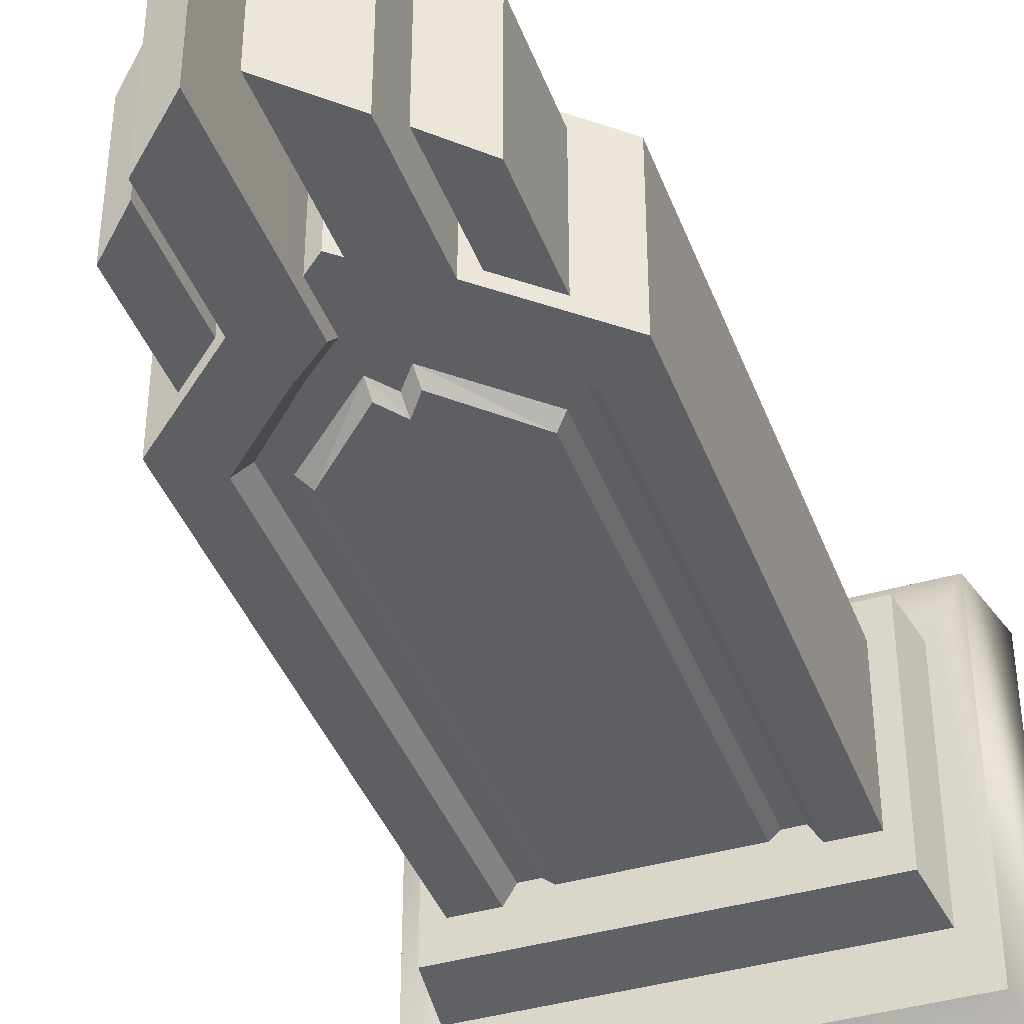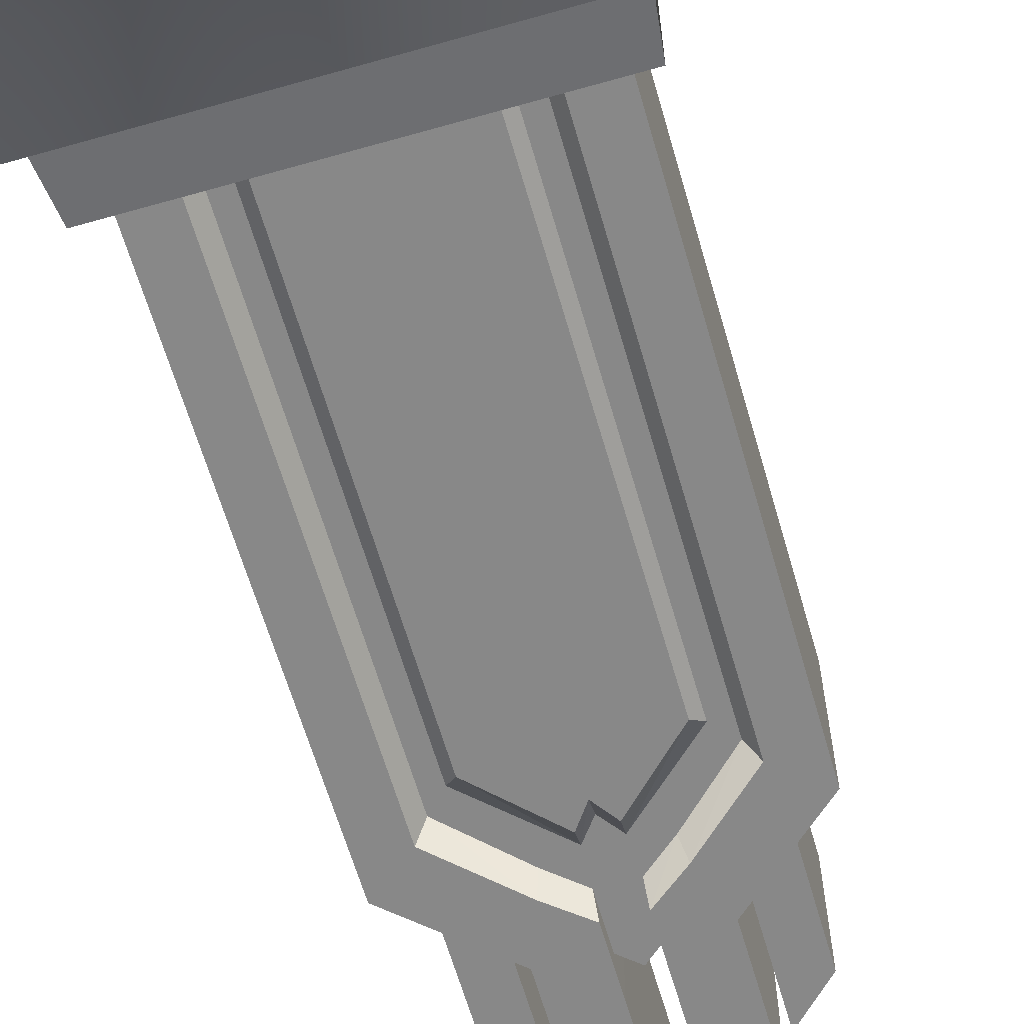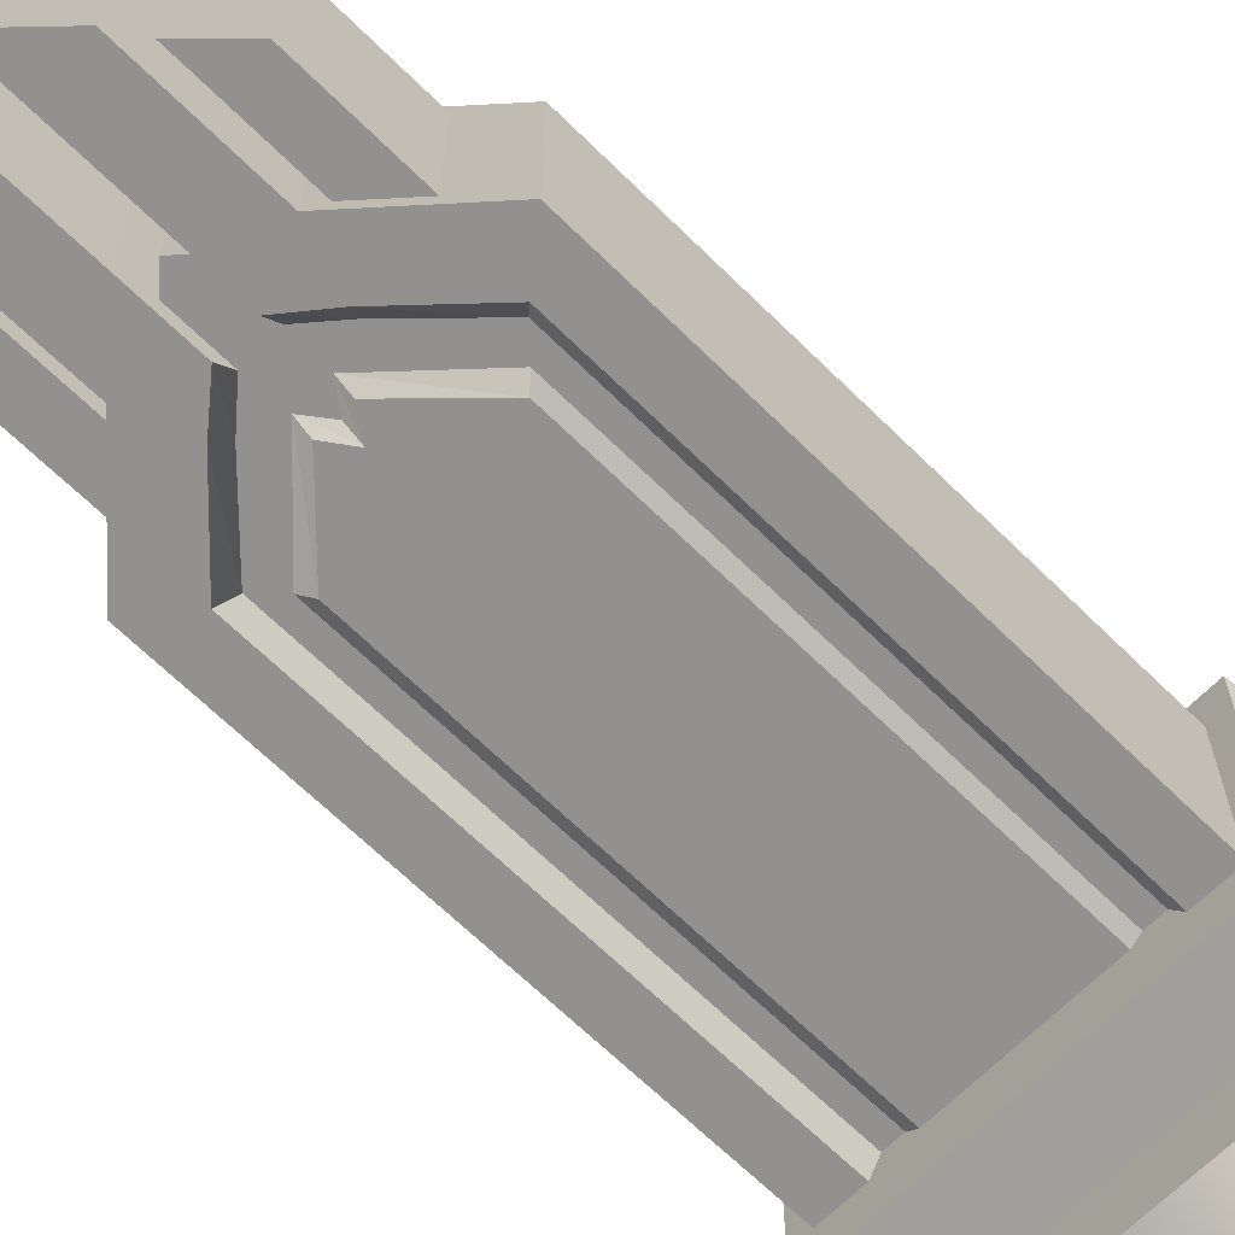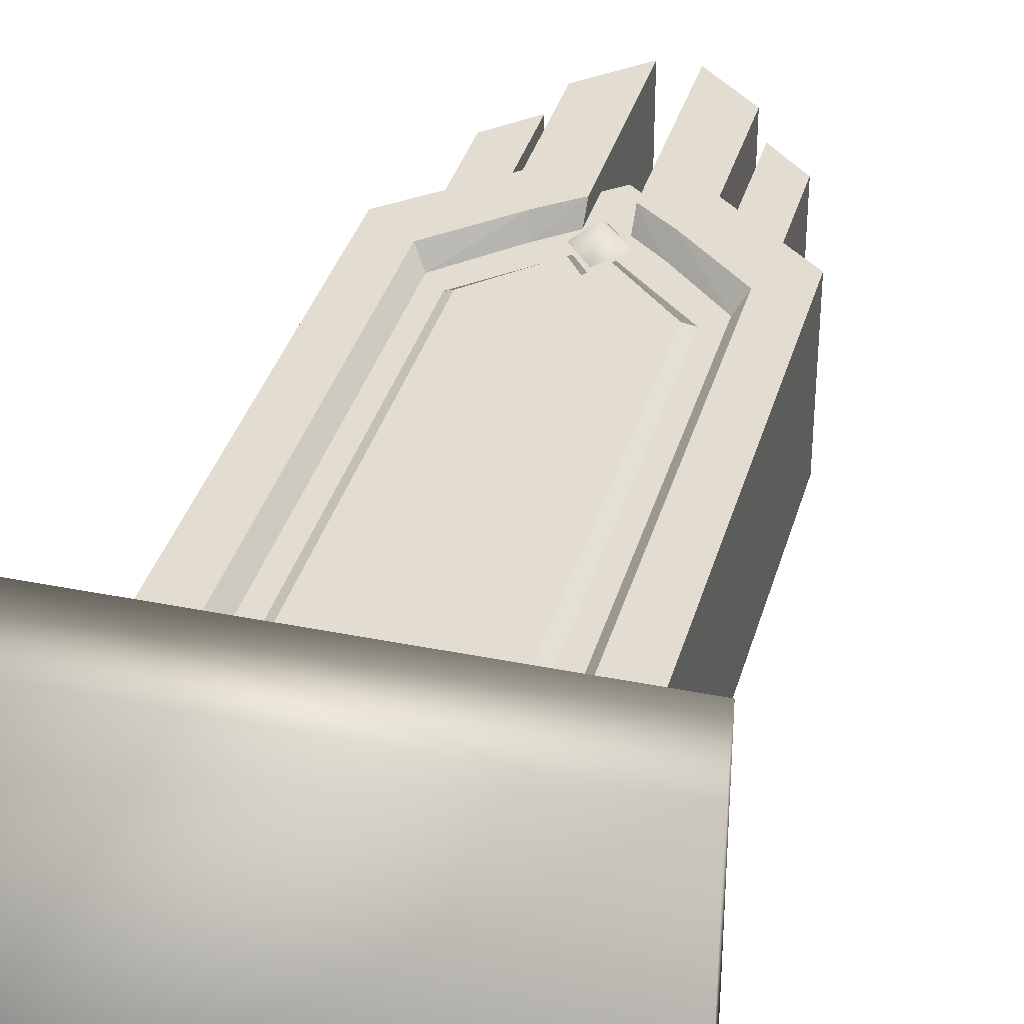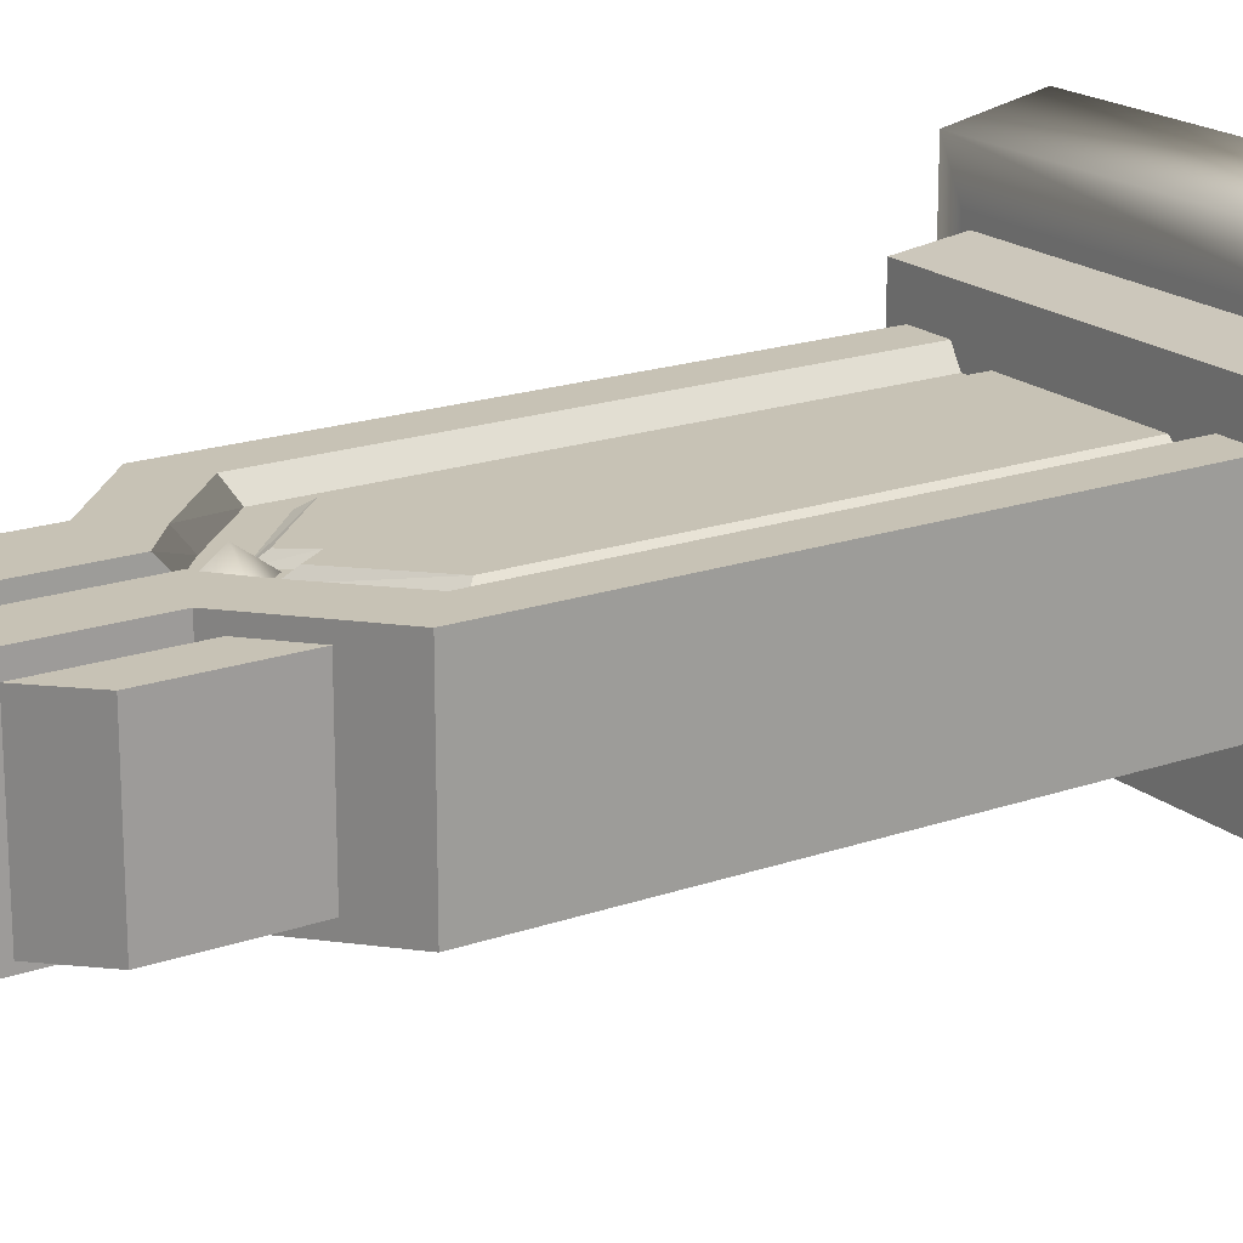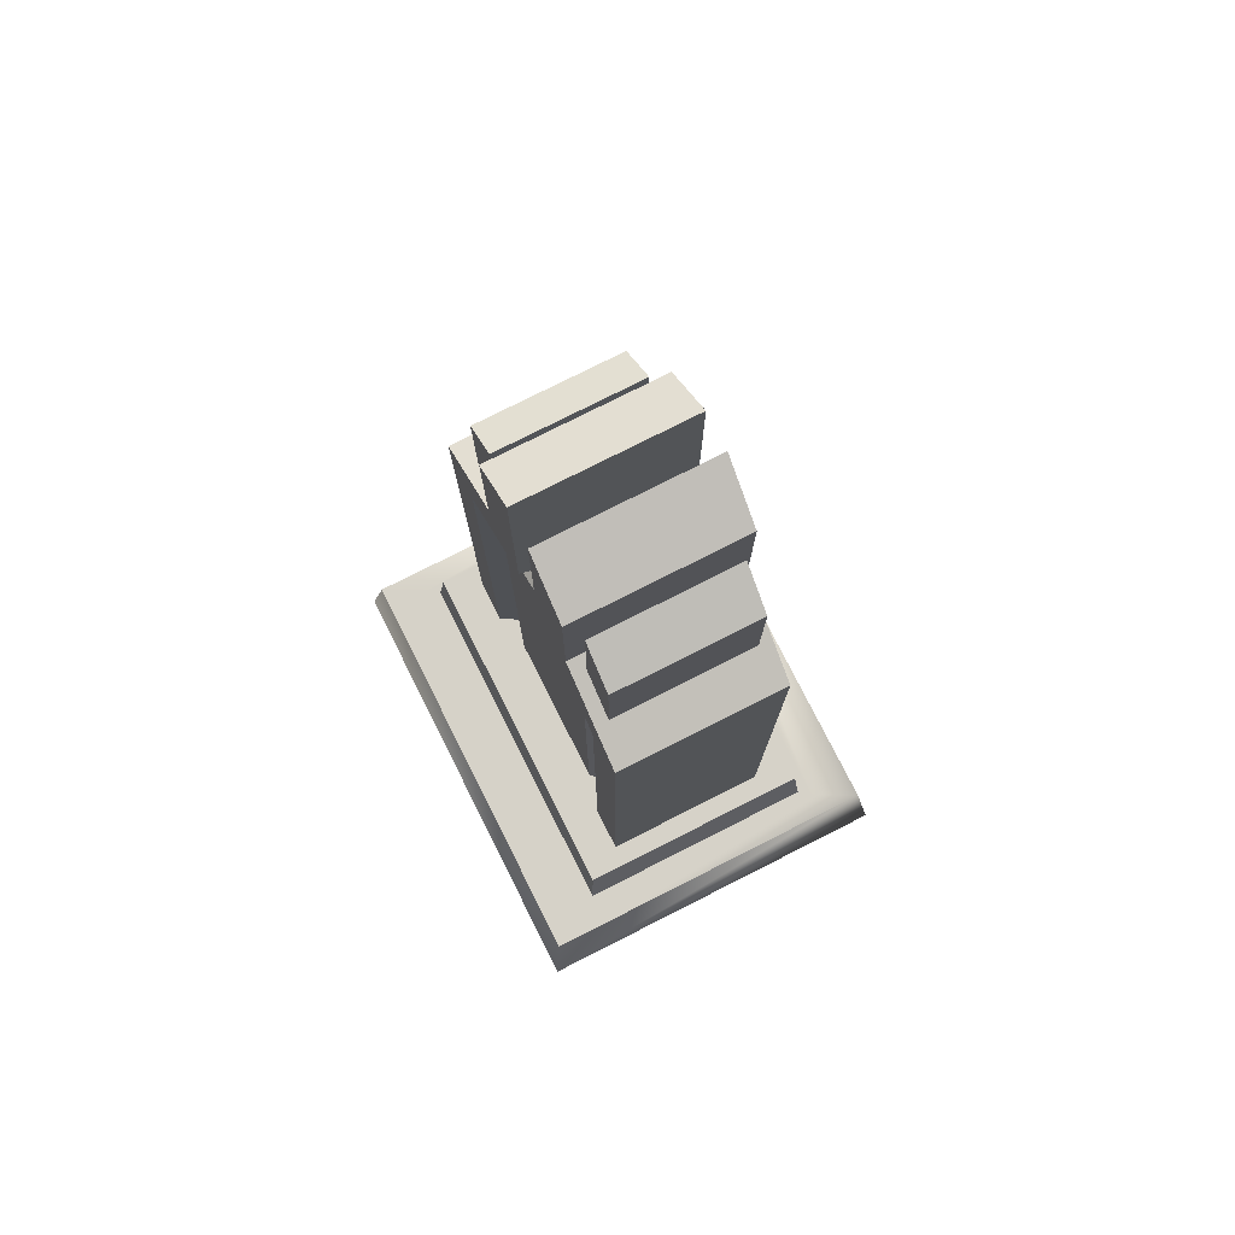
<metadata>
{"format":"obj","ext":"obj","renderer":"f3d","projection":"perspective","resolution":1024,"background":"white","views":[{"elev":-40.6,"azim":-160.4,"up":"+Z"},{"elev":-62.7,"azim":16.1,"up":"+Z"},{"elev":-66.1,"azim":-134.7,"up":"+Z"},{"elev":35.3,"azim":15.1,"up":"+Z"},{"elev":19.0,"azim":-123.5,"up":"+Z"},{"elev":77.6,"azim":-116.8,"up":"+Y"}]}
</metadata>
<code>
v  50 34.16 -34.81
v  66.22 34.16 -34.81
v  66.22 128.4 -34.82
v  50 136.8 -34.82
v  53.25 141.4 -34.82
v  50 34.16 -65.19
v  50 136.8 -65.18
v  66.22 128.4 -65.18
v  66.22 34.16 -65.19
v  53.25 141.4 -65.18
v  33.78 128.4 -34.82
v  33.78 34.16 -34.81
v  46.75 141.4 -34.82
v  33.78 34.16 -65.19
v  33.78 128.4 -65.18
v  46.75 141.4 -65.18
v  16.87 34.16 -67.21
v  16.87 34.16 -32.79
v  16.87 143.3 -32.79
v  16.87 143.3 -67.21
v  35.26 160 -32.79
v  35.26 160 -67.21
v  25.64 34.16 -32.79
v  25.64 136.3 -32.79
v  39.16 149.2 -32.79
v  27.91 34.16 -36.47
v  27.91 134.3 -36.47
v  40.17 146.5 -36.47
v  46.36 198.5 -67.21
v  35.21 187.7 -67.21
v  35.21 187.7 -32.79
v  46.36 198.5 -32.79
v  46.41 168.9 -32.79
v  46.41 155.2 -32.79
v  46.41 151.9 -36.47
v  46.41 155.2 -67.21
v  46.41 168.9 -67.21
v  46.41 151.9 -63.53
v  32.82 154.6 -35.5
v  32.78 182.2 -35.5
v  24.56 173.9 -35.5
v  24.61 147.8 -35.5
v  32.82 154.6 -64.5
v  32.78 182.2 -64.5
v  50 166.3 -36.47
v  50 166.3 -63.53
v  33.98 152.2 -63.53
v  33.98 152.2 -36.47
v  31.73 34.16 -36.47
v  31.73 130.3 -36.47
v  27.91 146.8 -36.47
v  27.91 146.8 -63.53
v  46.8 144.6 -36.47
v  50 34.16 -36.47
v  50 140.3 -36.47
v  25.64 136.3 -67.21
v  25.64 34.16 -67.21
v  39.16 149.2 -67.21
v  27.91 134.3 -63.53
v  27.91 34.16 -63.53
v  40.17 146.5 -63.53
v  24.56 173.9 -64.5
v  24.61 147.8 -64.5
v  31.73 34.16 -63.53
v  31.73 130.3 -63.53
v  46.8 144.6 -63.53
v  50 34.16 -63.53
v  50 140.3 -63.53
v  83.13 34.16 -67.21
v  83.13 143.3 -67.21
v  83.13 143.3 -32.79
v  83.13 34.16 -32.79
v  64.74 160 -67.21
v  64.74 160 -32.79
v  74.36 136.3 -32.79
v  74.36 34.16 -32.79
v  60.84 149.2 -32.79
v  72.09 134.3 -36.47
v  72.09 34.16 -36.47
v  59.83 146.5 -36.47
v  53.64 198.5 -67.21
v  53.64 198.5 -32.79
v  64.79 187.7 -32.79
v  64.79 187.7 -67.21
v  53.59 168.9 -32.79
v  53.59 155.2 -32.79
v  53.59 151.9 -36.47
v  53.59 168.9 -67.21
v  53.59 155.2 -67.21
v  53.59 151.9 -63.53
v  67.18 154.6 -35.5
v  75.39 147.8 -35.5
v  75.44 173.9 -35.5
v  67.22 182.2 -35.5
v  67.22 182.2 -64.5
v  67.18 154.6 -64.5
v  66.02 152.2 -36.47
v  66.02 152.2 -63.53
v  68.27 34.16 -36.47
v  72.09 146.8 -36.47
v  68.27 130.3 -36.47
v  72.09 146.8 -63.53
v  53.2 144.6 -36.47
v  74.36 34.16 -67.21
v  74.36 136.3 -67.21
v  60.84 149.2 -67.21
v  72.09 34.16 -63.53
v  72.09 134.3 -63.53
v  59.83 146.5 -63.53
v  75.44 173.9 -64.5
v  75.39 147.8 -64.5
v  68.27 34.16 -63.53
v  68.27 130.3 -63.53
v  53.2 144.6 -63.53
v  50 141.7 -36.62
v  50 147.9 -32.01
v  44.98 147.9 -36.62
v  50 147.9 -36.62
v  55.02 147.9 -36.62
v  50 154.2 -36.62
v  10.76 19.74 -23.87
v  10.76 19.74 -76.13
v  89.24 19.74 -76.13
v  89.24 19.74 -23.87
v  12.57 35.08 -25.08
v  87.43 35.08 -25.08
v  87.43 35.08 -74.92
v  12.57 35.08 -74.92
v  0.7841 0.2731 -90.41
v  4.158 20.78 -87.79
v  95.84 20.78 -87.79
v  99.22 0.2731 -90.41
v  99.22 0.2729 -9.591
v  95.84 20.78 -12.21
v  4.158 20.78 -12.21
v  0.7841 0.2729 -9.591
v  9.038 20.78 -78.52
v  90.96 20.78 -78.52
v  9.038 20.78 -21.54
v  90.96 20.78 -21.54
v  50 20.78 -50.03
g base
f 1 2 3
f 3 4 1
f 3 5 4
f 6 7 8
f 8 9 6
f 8 7 10
f 1 4 11
f 11 12 1
f 11 4 13
f 6 14 15
f 15 7 6
f 15 16 7
f 17 18 19
f 19 20 17
f 20 19 21
f 21 22 20
f 18 23 24
f 24 19 18
f 24 25 21
f 21 19 24
f 23 26 27
f 27 24 23
f 25 24 27
f 27 28 25
f 29 30 31
f 31 32 29
f 33 21 25
f 25 34 33
f 34 25 28
f 28 35 34
f 34 36 37
f 37 33 34
f 33 32 31
f 31 21 33
f 21 31 30
f 30 22 21
f 32 33 37
f 37 29 32
f 35 38 36
f 36 34 35
f 39 40 41
f 41 42 39
f 39 43 44
f 44 40 39
f 45 46 47
f 47 48 45
f 49 50 51
f 51 26 49
f 51 48 47
f 47 52 51
f 48 50 53
f 53 45 48
f 51 50 48
f 54 1 12
f 12 49 54
f 49 12 11
f 11 50 49
f 53 50 11
f 11 13 53
f 53 13 4
f 4 55 53
f 45 53 55
f 17 20 56
f 56 57 17
f 56 20 22
f 22 58 56
f 57 56 59
f 59 60 57
f 58 61 59
f 59 56 58
f 37 36 58
f 58 22 37
f 36 38 61
f 61 58 36
f 37 22 30
f 30 29 37
f 44 62 41
f 41 40 44
f 43 63 62
f 62 44 43
f 63 42 41
f 41 62 63
f 64 60 52
f 52 65 64
f 47 46 66
f 66 65 47
f 52 47 65
f 67 64 14
f 14 6 67
f 64 65 15
f 15 14 64
f 66 16 15
f 15 65 66
f 66 68 7
f 7 16 66
f 46 68 66
f 69 70 71
f 71 72 69
f 70 73 74
f 74 71 70
f 72 71 75
f 75 76 72
f 75 71 74
f 74 77 75
f 76 75 78
f 78 79 76
f 77 80 78
f 78 75 77
f 81 82 83
f 83 84 81
f 85 86 77
f 77 74 85
f 86 87 80
f 80 77 86
f 86 85 88
f 88 89 86
f 85 74 83
f 83 82 85
f 74 73 84
f 84 83 74
f 82 81 88
f 88 85 82
f 87 86 89
f 89 90 87
f 91 92 93
f 93 94 91
f 91 94 95
f 95 96 91
f 45 97 98
f 98 46 45
f 99 79 100
f 100 101 99
f 100 102 98
f 98 97 100
f 97 45 103
f 103 101 97
f 100 97 101
f 54 99 2
f 2 1 54
f 99 101 3
f 3 2 99
f 103 5 3
f 3 101 103
f 103 55 4
f 4 5 103
f 45 55 103
f 69 104 105
f 105 70 69
f 105 106 73
f 73 70 105
f 104 107 108
f 108 105 104
f 106 105 108
f 108 109 106
f 88 73 106
f 106 89 88
f 89 106 109
f 109 90 89
f 88 81 84
f 84 73 88
f 95 94 93
f 93 110 95
f 96 95 110
f 110 111 96
f 111 110 93
f 93 92 111
f 112 113 102
f 102 107 112
f 98 113 114
f 114 46 98
f 102 113 98
f 67 6 9
f 9 112 67
f 112 9 8
f 8 113 112
f 114 113 8
f 8 10 114
f 114 10 7
f 7 68 114
f 46 114 68
f 115 116 117
f 115 118 119
f 115 117 118
f 119 120 116
f 118 120 119
f 117 120 118
f 115 119 116
f 120 117 116
f 121 122 123
f 123 124 121
f 125 126 127
f 127 128 125
f 121 124 126
f 126 125 121
f 124 123 127
f 127 126 124
f 123 122 128
f 128 127 123
f 122 121 125
f 125 128 122
f 129 130 131
f 131 132 129
f 133 134 135
f 135 136 133
f 133 136 129
f 129 132 133
f 133 132 131
f 131 134 133
f 135 130 129
f 129 136 135
f 130 137 138
f 138 131 130
f 139 137 130
f 130 135 139
f 134 140 139
f 139 135 134
f 138 140 134
f 134 131 138
f 138 137 141
f 137 139 141
f 139 140 141
f 140 138 141

</code>
